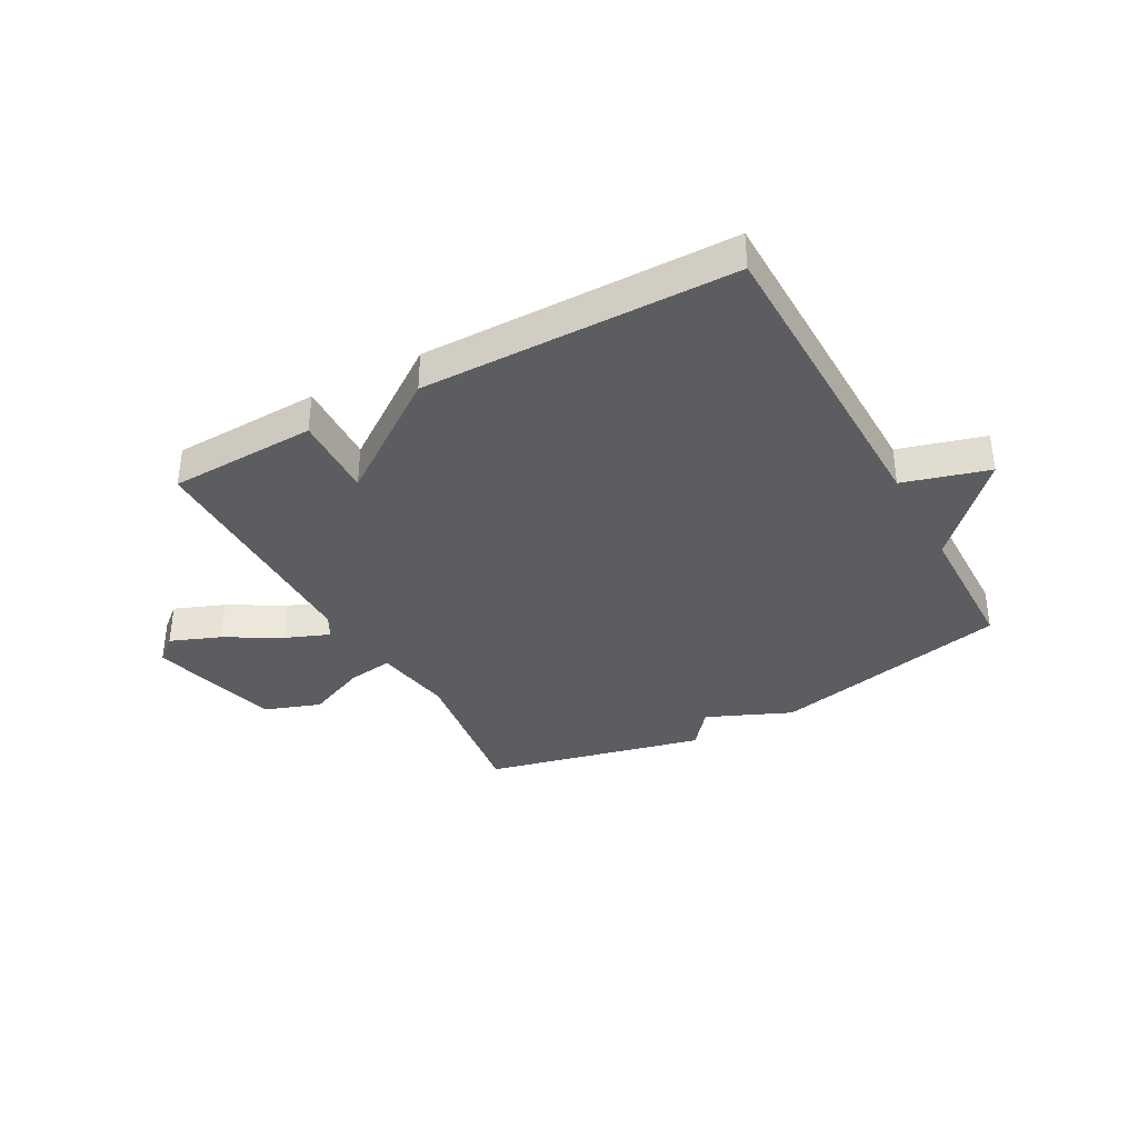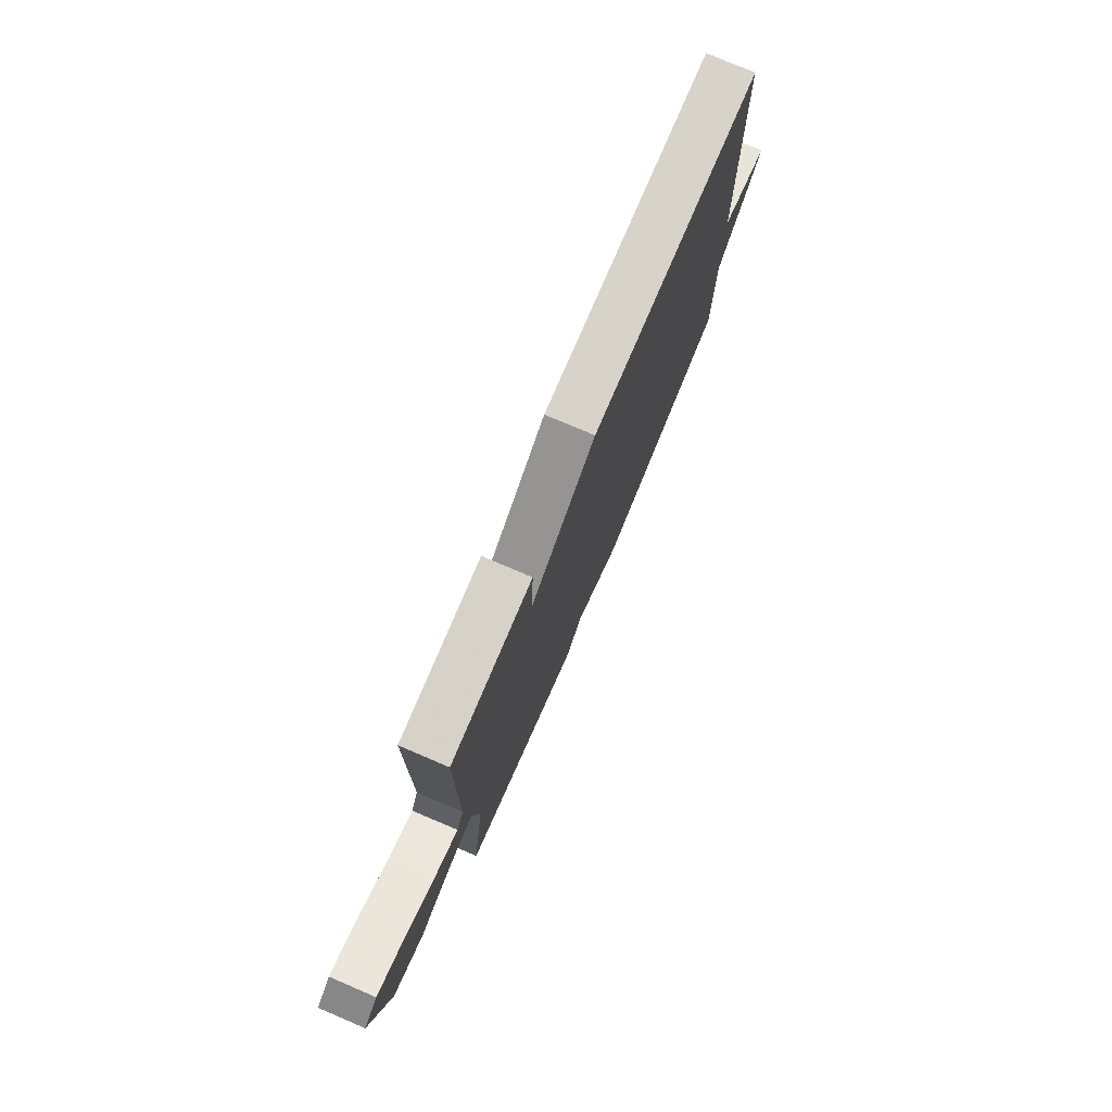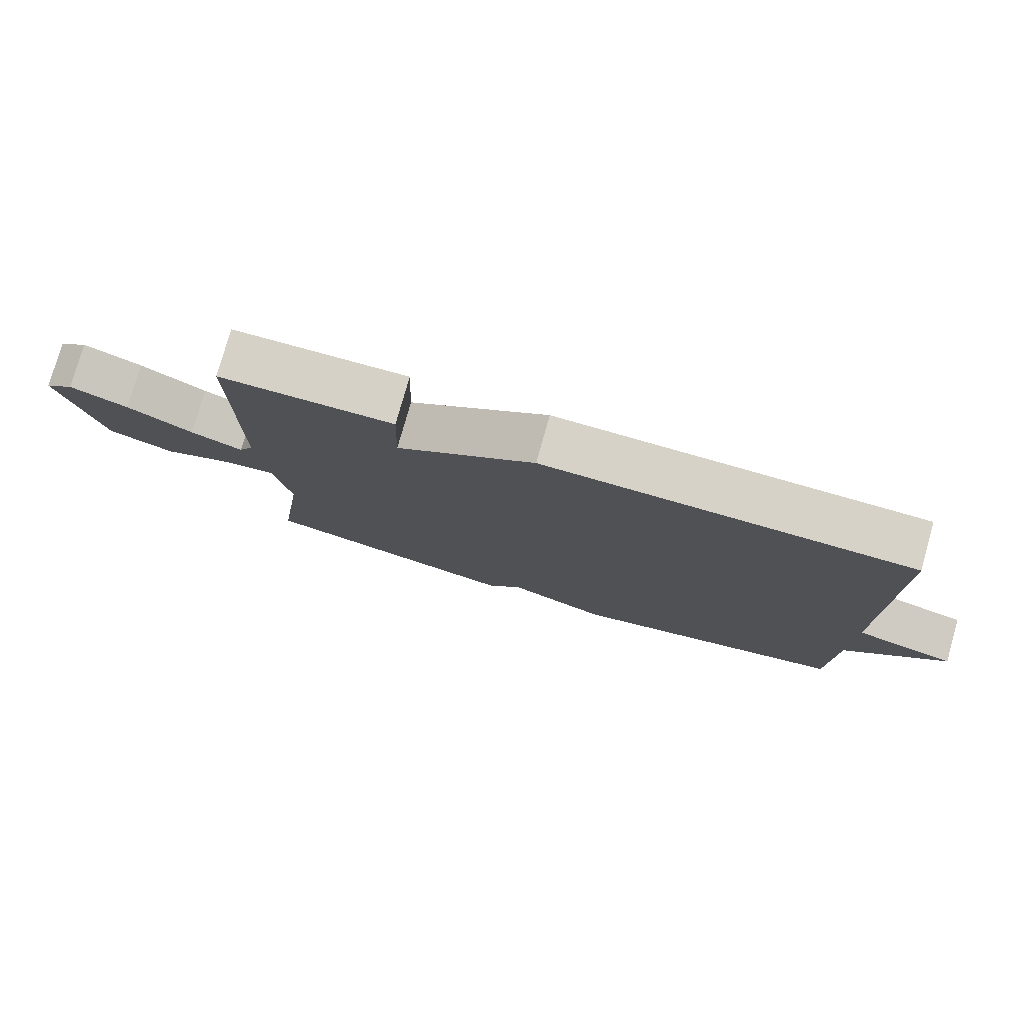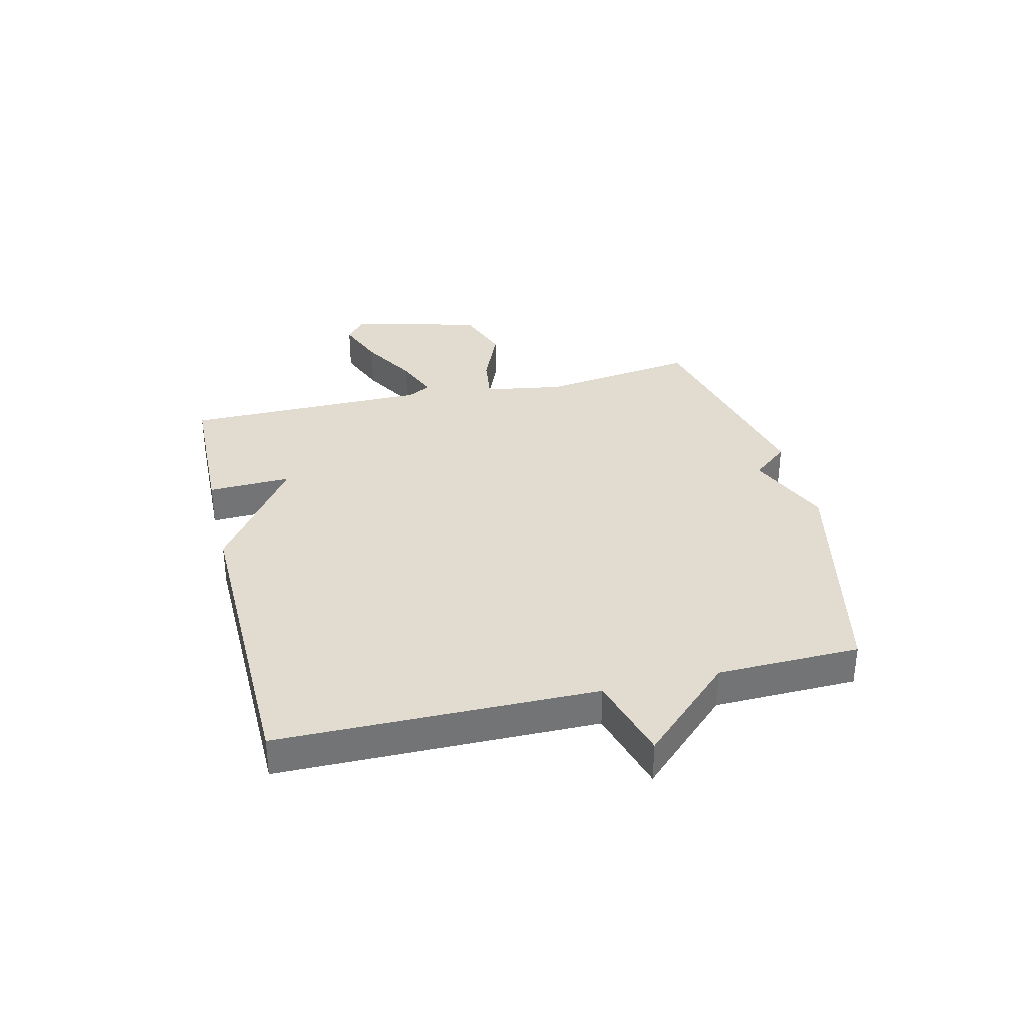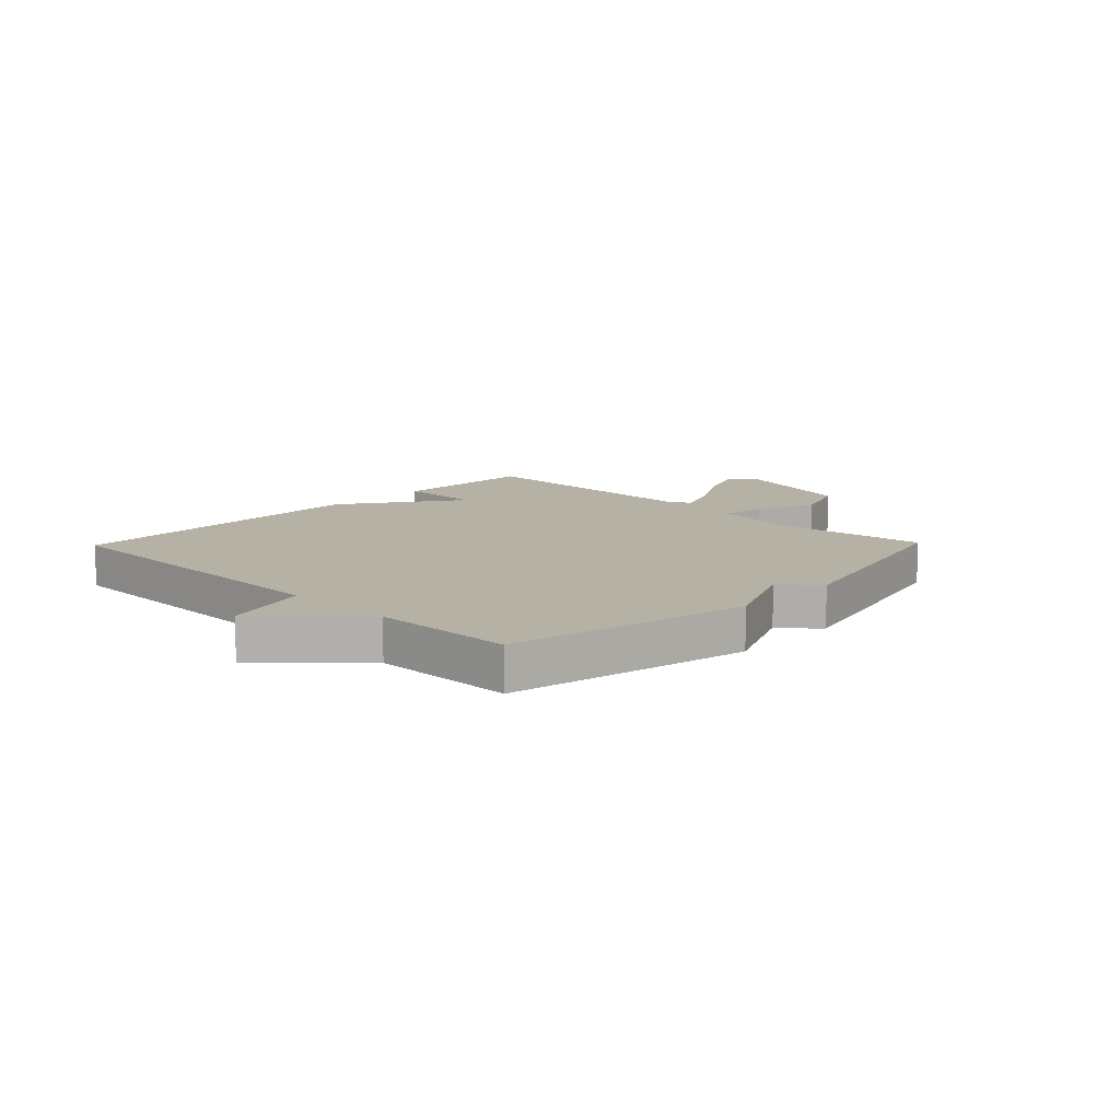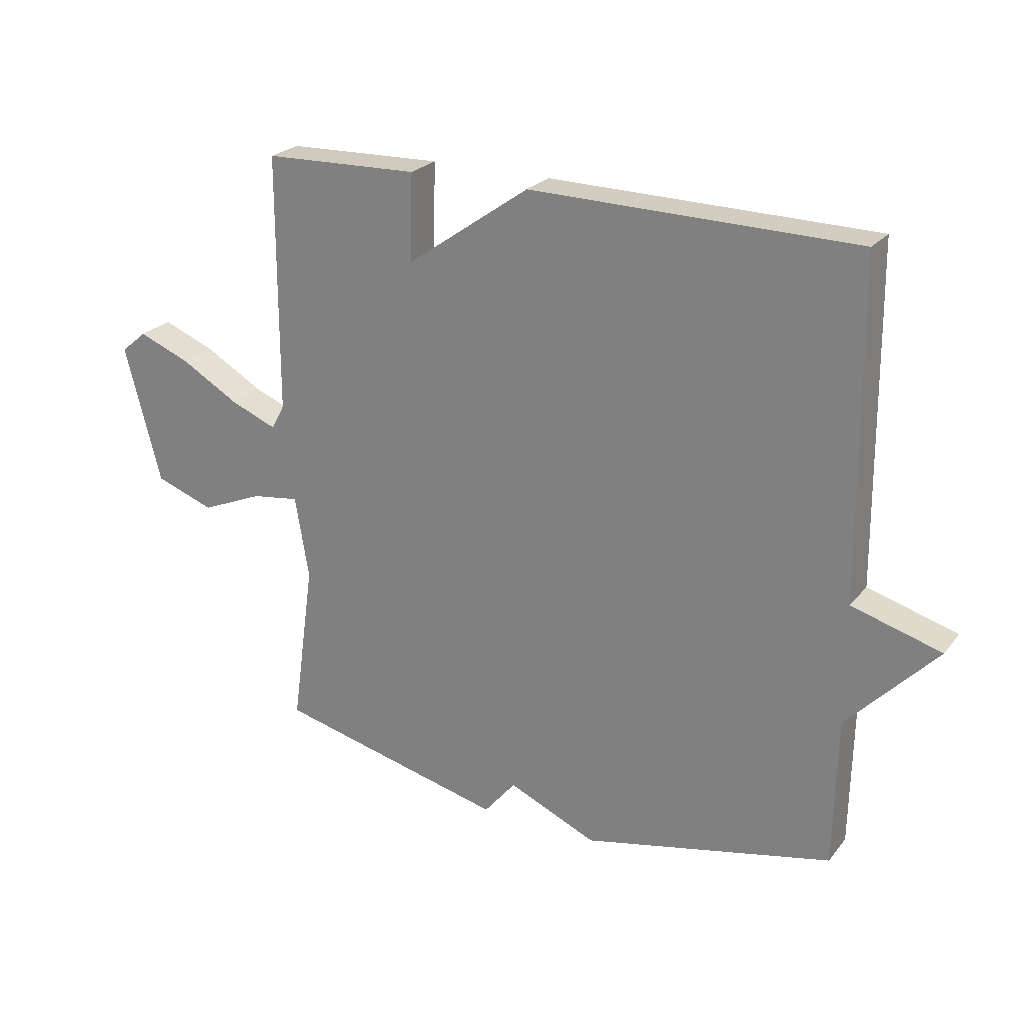
<metadata>
{"format":"obj","ext":"obj","renderer":"f3d","projection":"perspective","resolution":1024,"background":"white","views":[{"elev":-36.6,"azim":28.9,"up":"+Y"},{"elev":76.7,"azim":-66.9,"up":"+Z"},{"elev":78.3,"azim":15.8,"up":"+Z"},{"elev":34.2,"azim":76.5,"up":"+Y"},{"elev":11.8,"azim":134.0,"up":"+Y"},{"elev":24.1,"azim":28.8,"up":"+Z"}]}
</metadata>
<code>
v 0.5 0.07 -0.5
v 0.083 0.07 -0.591
v -0.064 0.07 -0.527
v -0.117 0.07 -0.591
v -0.5 0.07 -0.5
v -0.462 0.07 -0.227
v -0.485 0.07 -0.09
v -0.564 0.07 -0.101
v -0.668 0.07 -0.145
v -0.766 0.07 -0.11
v -0.826 0.07 0.118
v -0.783 0.07 0.154
v -0.697 0.07 0.12
v -0.6 0.07 0.064
v -0.523 0.07 0.033
v -0.501 0.07 0.074
v -0.5 0.07 0.5
v -0.242 0.07 0.508
v -0.247 0.07 0.363
v -0.042 0.07 0.508
v 0.5 0.07 0.5
v 0.505 0.07 -0.052
v 0.654 0.07 -0.095
v 0.505 0.07 -0.252
v 0.5 0 -0.5
v 0.083 0 -0.591
v -0.064 0 -0.527
v -0.117 0 -0.591
v -0.5 0 -0.5
v -0.462 0 -0.227
v -0.485 0 -0.09
v -0.564 0 -0.101
v -0.668 0 -0.145
v -0.766 0 -0.11
v -0.826 0 0.118
v -0.783 0 0.154
v -0.697 0 0.12
v -0.6 0 0.064
v -0.523 0 0.033
v -0.501 0 0.074
v -0.5 0 0.5
v -0.242 0 0.508
v -0.247 0 0.363
v -0.042 0 0.508
v 0.5 0 0.5
v 0.505 0 -0.052
v 0.654 0 -0.095
v 0.505 0 -0.252
f 22 23 24
f 1 2 3
f 24 1 3
f 22 24 3
f 21 22 3
f 20 21 3
f 19 20 3
f 16 17 18 19
f 19 3 4
f 16 19 4
f 15 16 4
f 12 13 14
f 11 12 14
f 10 11 14
f 9 10 14
f 8 9 14
f 7 8 14 15
f 4 5 6
f 4 6 7
f 4 7 15
f 48 47 46
f 27 26 25
f 27 25 48
f 27 48 46
f 27 46 45
f 27 45 44
f 27 44 43
f 43 42 41 40
f 28 27 43
f 28 43 40
f 28 40 39
f 38 37 36
f 38 36 35
f 38 35 34
f 38 34 33
f 38 33 32
f 39 38 32 31
f 30 29 28
f 31 30 28
f 39 31 28
f 1 25 26 2
f 2 26 27 3
f 3 27 28 4
f 4 28 29 5
f 5 29 30 6
f 6 30 31 7
f 7 31 32 8
f 8 32 33 9
f 9 33 34 10
f 10 34 35 11
f 11 35 36 12
f 12 36 37 13
f 13 37 38 14
f 14 38 39 15
f 15 39 40 16
f 16 40 41 17
f 17 41 42 18
f 18 42 43 19
f 19 43 44 20
f 20 44 45 21
f 21 45 46 22
f 22 46 47 23
f 23 47 48 24
f 24 48 25 1

</code>
